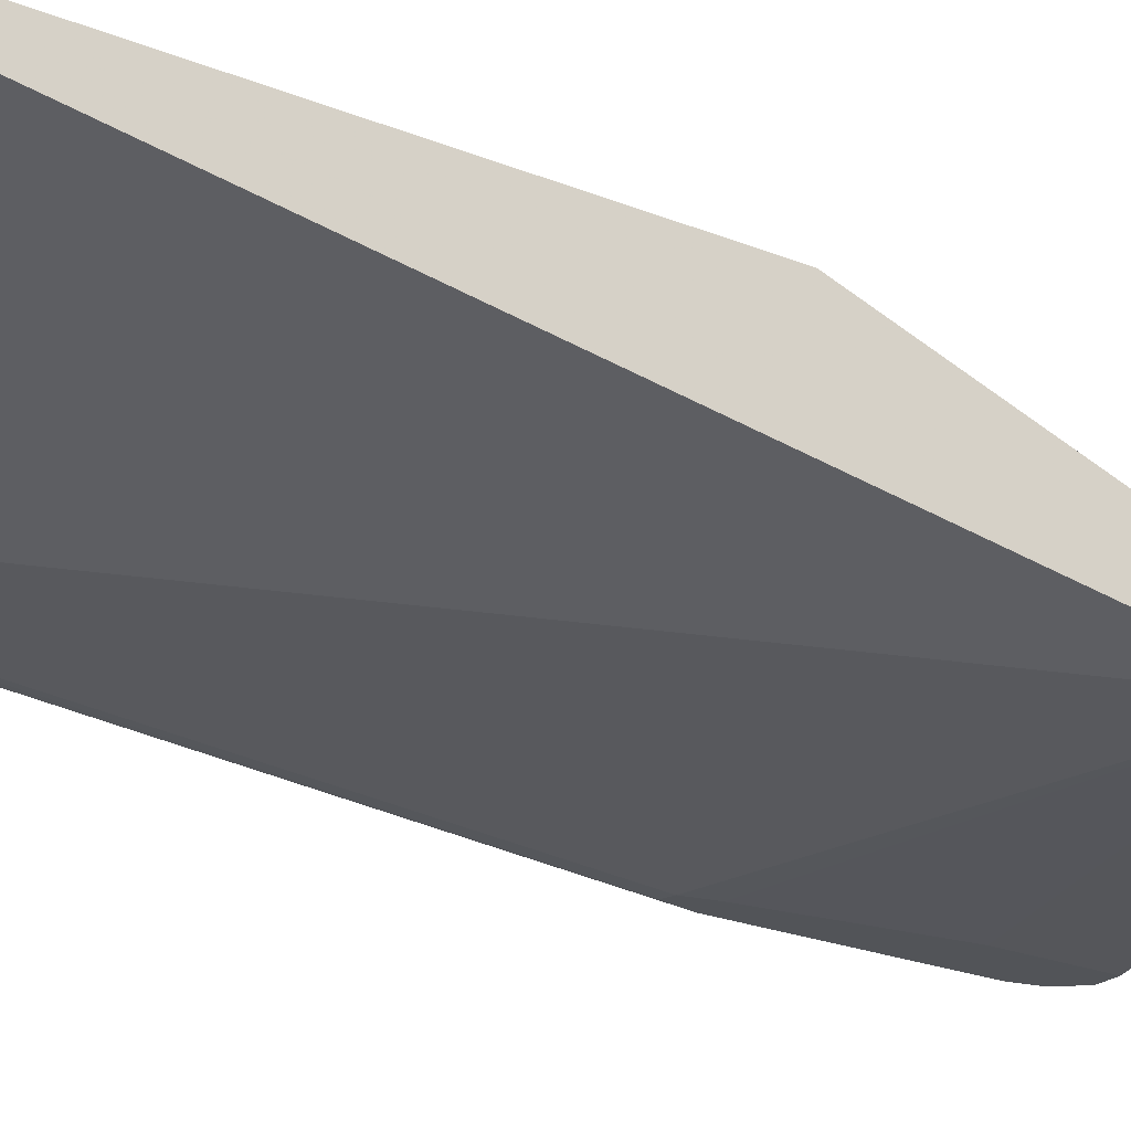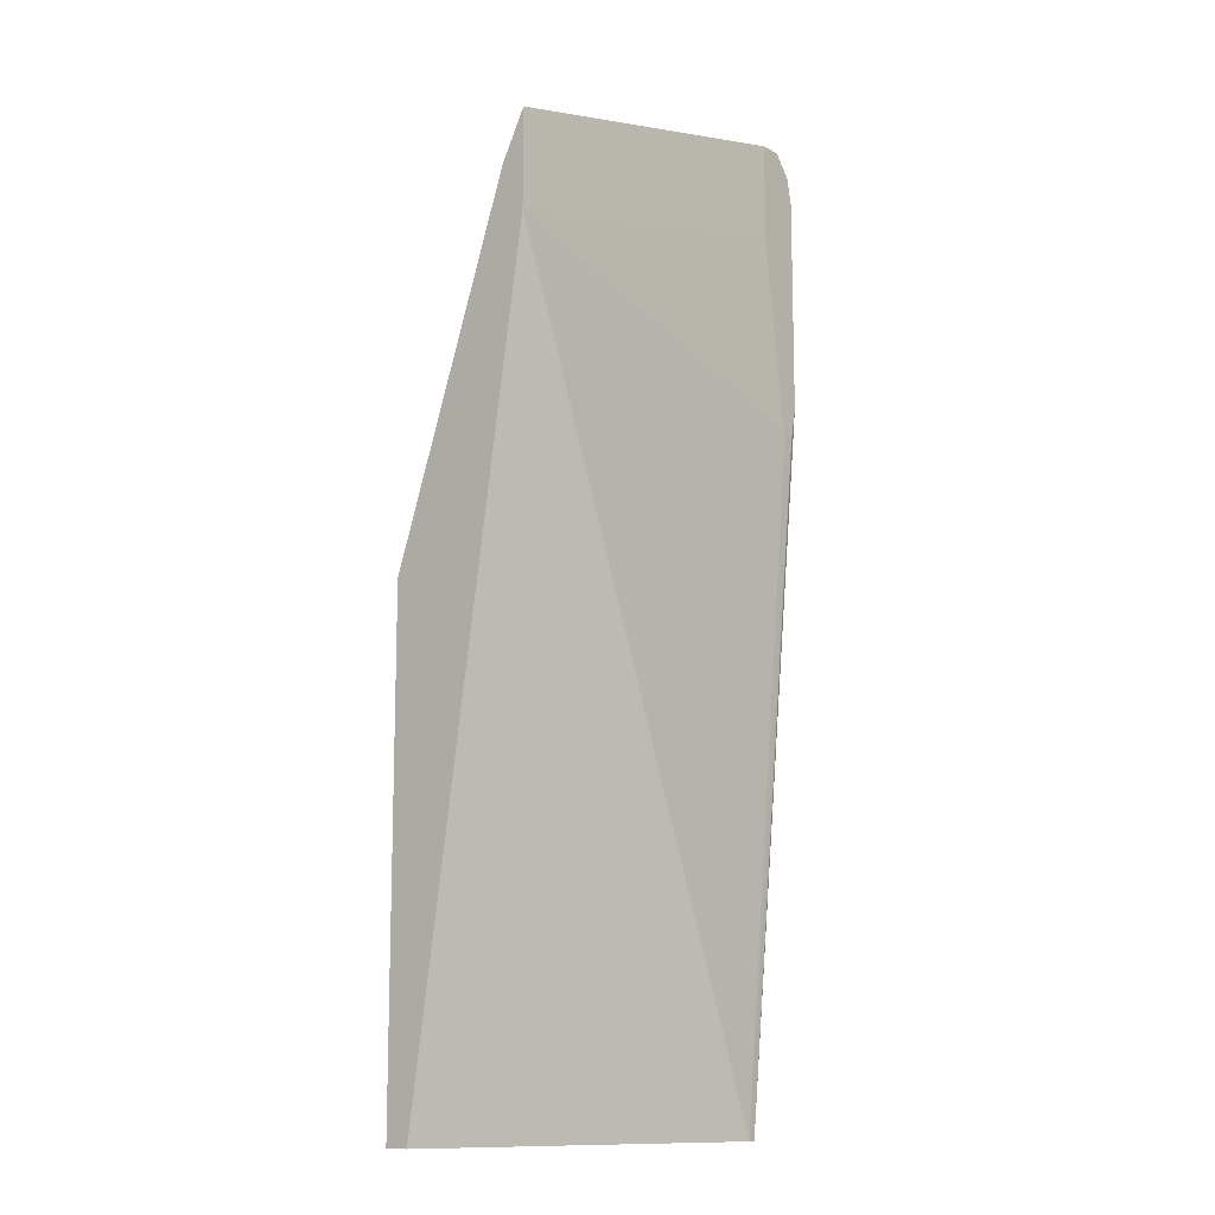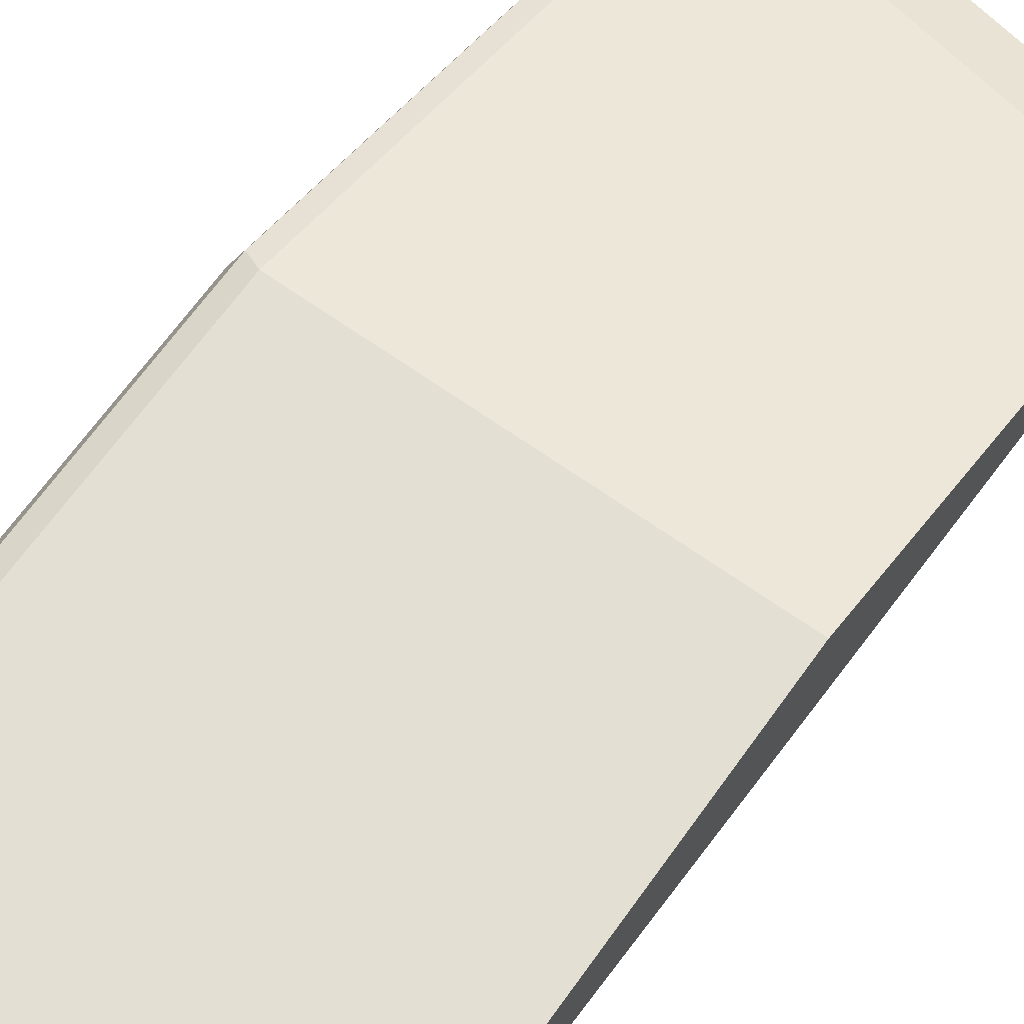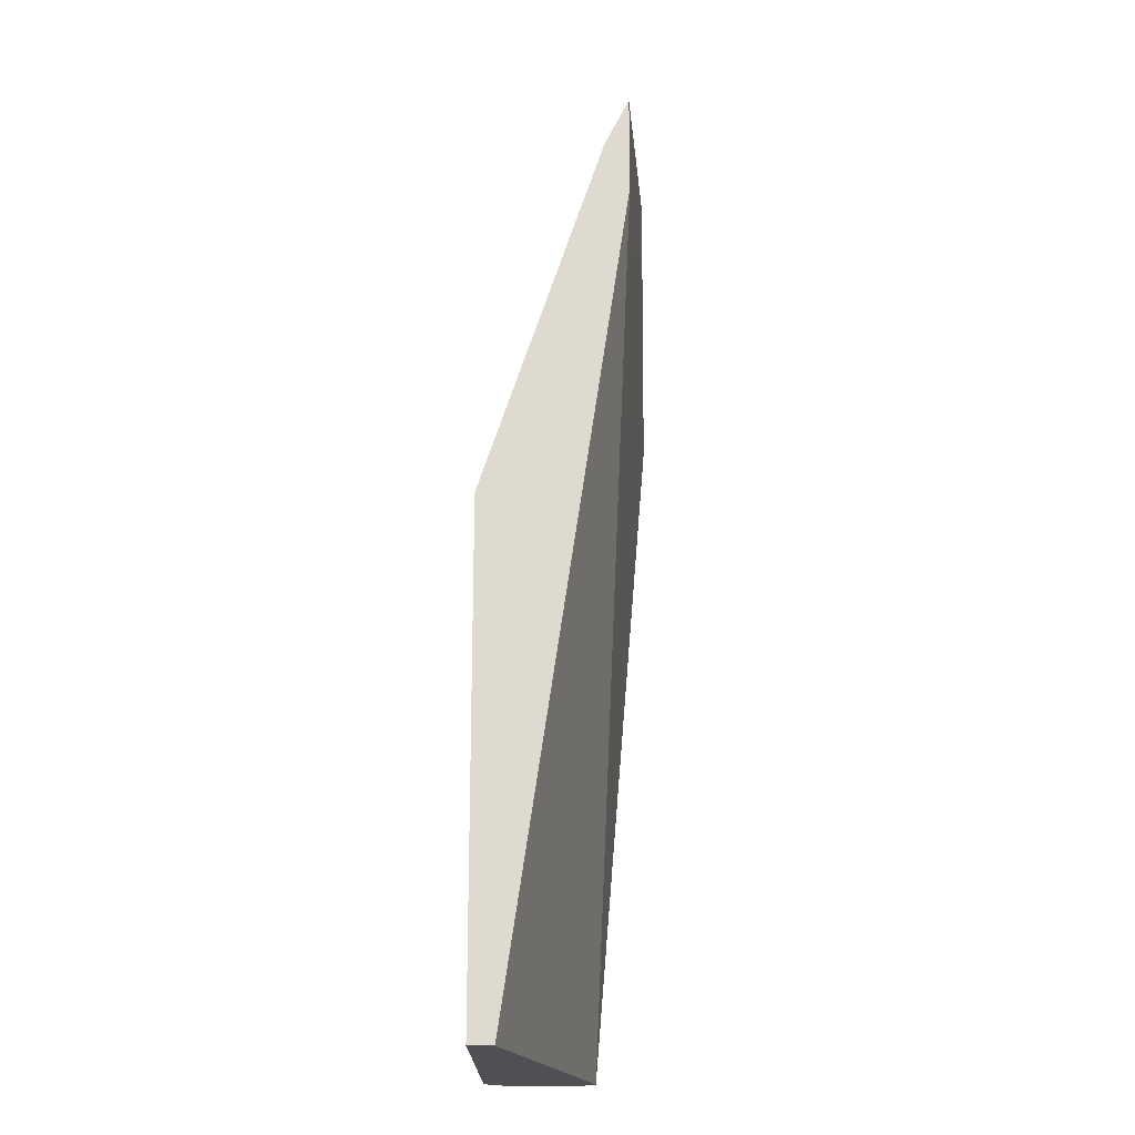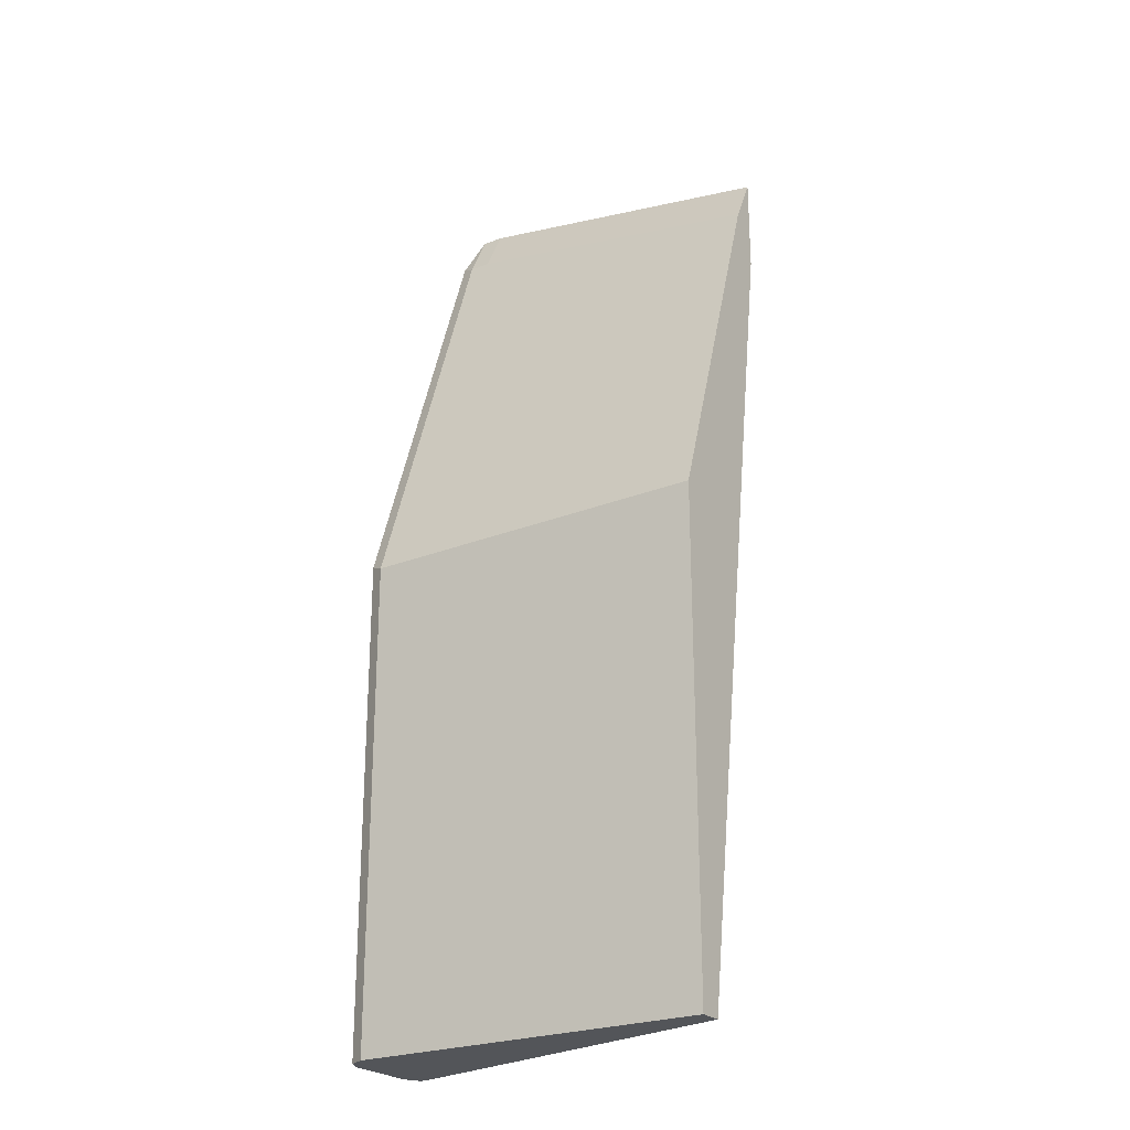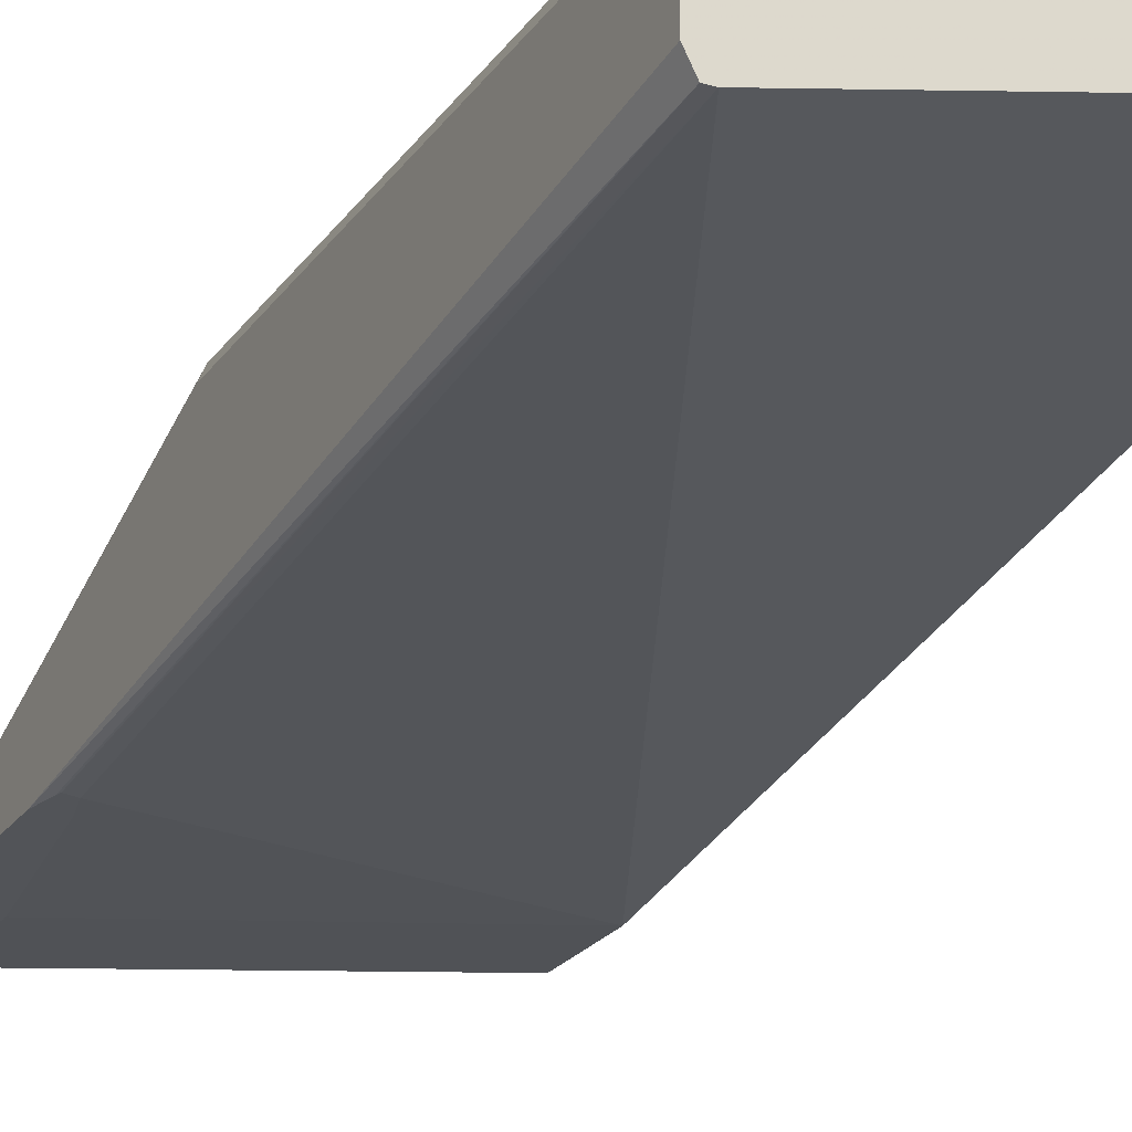
<metadata>
{"format":"obj","ext":"obj","renderer":"f3d","projection":"perspective","resolution":1024,"background":"white","views":[{"elev":-22.8,"azim":-125.1,"up":"+Y"},{"elev":-12.1,"azim":-50.9,"up":"+Z"},{"elev":66.4,"azim":-144.5,"up":"+Y"},{"elev":-19.0,"azim":-89.9,"up":"+Z"},{"elev":-24.4,"azim":-146.6,"up":"+Z"},{"elev":-23.3,"azim":153.8,"up":"+Y"}]}
</metadata>
<code>
v 0.1044 0.2088 0.4175
v 0.1044 0.08351 0.7933
v 0.1183 0.07655 0.8003
v 0.1044 0.06282 0.8347
v 0.08515 0.08351 0.7933
v -0.2087 0.1044 0.7307
v -0.2087 0.2088 0.4175
v -0.2087 0.2088 -0.01056
v 0.1044 0.2088 -0.01056
v 0.1253 0.1253 -0.01056
v 0.1253 0.1879 -0.01056
v 0.1253 0.06282 0.6053
v 0.1183 0.1114 -0.01056
v 0.1113 0.1114 -0.01056
v 0.1195 0.06282 0.5785
v 0.1096 0.06282 0.5813
v 0.1207 0.06282 0.5821
v 0.1252 0.06282 0.7934
v 0.1253 0.1879 0.4175
v 0.1183 0.2018 0.4244
v 0.1183 0.2018 -0.01056
v 0.12 0.06282 0.8167
v 0.08515 0.06282 0.8347
v -0.2086 0.08355 0.7724
v -0.2087 0.08355 0.6888
v -0.2087 0.1879 -0.01056
v 0.1044 0.06282 0.6053
v 0.08515 0.06282 0.7493
f 24 23 6
f 5 6 23
f 5 23 4
f 4 23 18
f 21 11 9
f 22 4 18
f 22 18 3
f 19 3 18
f 21 20 11
f 24 25 23
f 22 3 4
f 24 6 25
f 27 25 16
f 26 25 8
f 14 25 26
f 26 8 10
f 14 16 25
f 27 28 25
f 27 16 28
f 28 16 23
f 28 23 25
f 16 18 23
f 14 26 10
f 21 9 20
f 6 8 25
f 20 9 1
f 9 8 1
f 20 3 19
f 20 1 3
f 2 3 1
f 2 4 3
f 2 5 4
f 2 6 5
f 7 6 1
f 7 8 6
f 7 1 8
f 9 10 8
f 11 10 9
f 12 10 11
f 2 1 6
f 13 14 10
f 13 10 12
f 20 19 11
f 12 11 19
f 12 19 18
f 17 15 13
f 12 18 16
f 17 13 12
f 17 12 15
f 15 12 16
f 15 16 14
f 15 14 13

</code>
